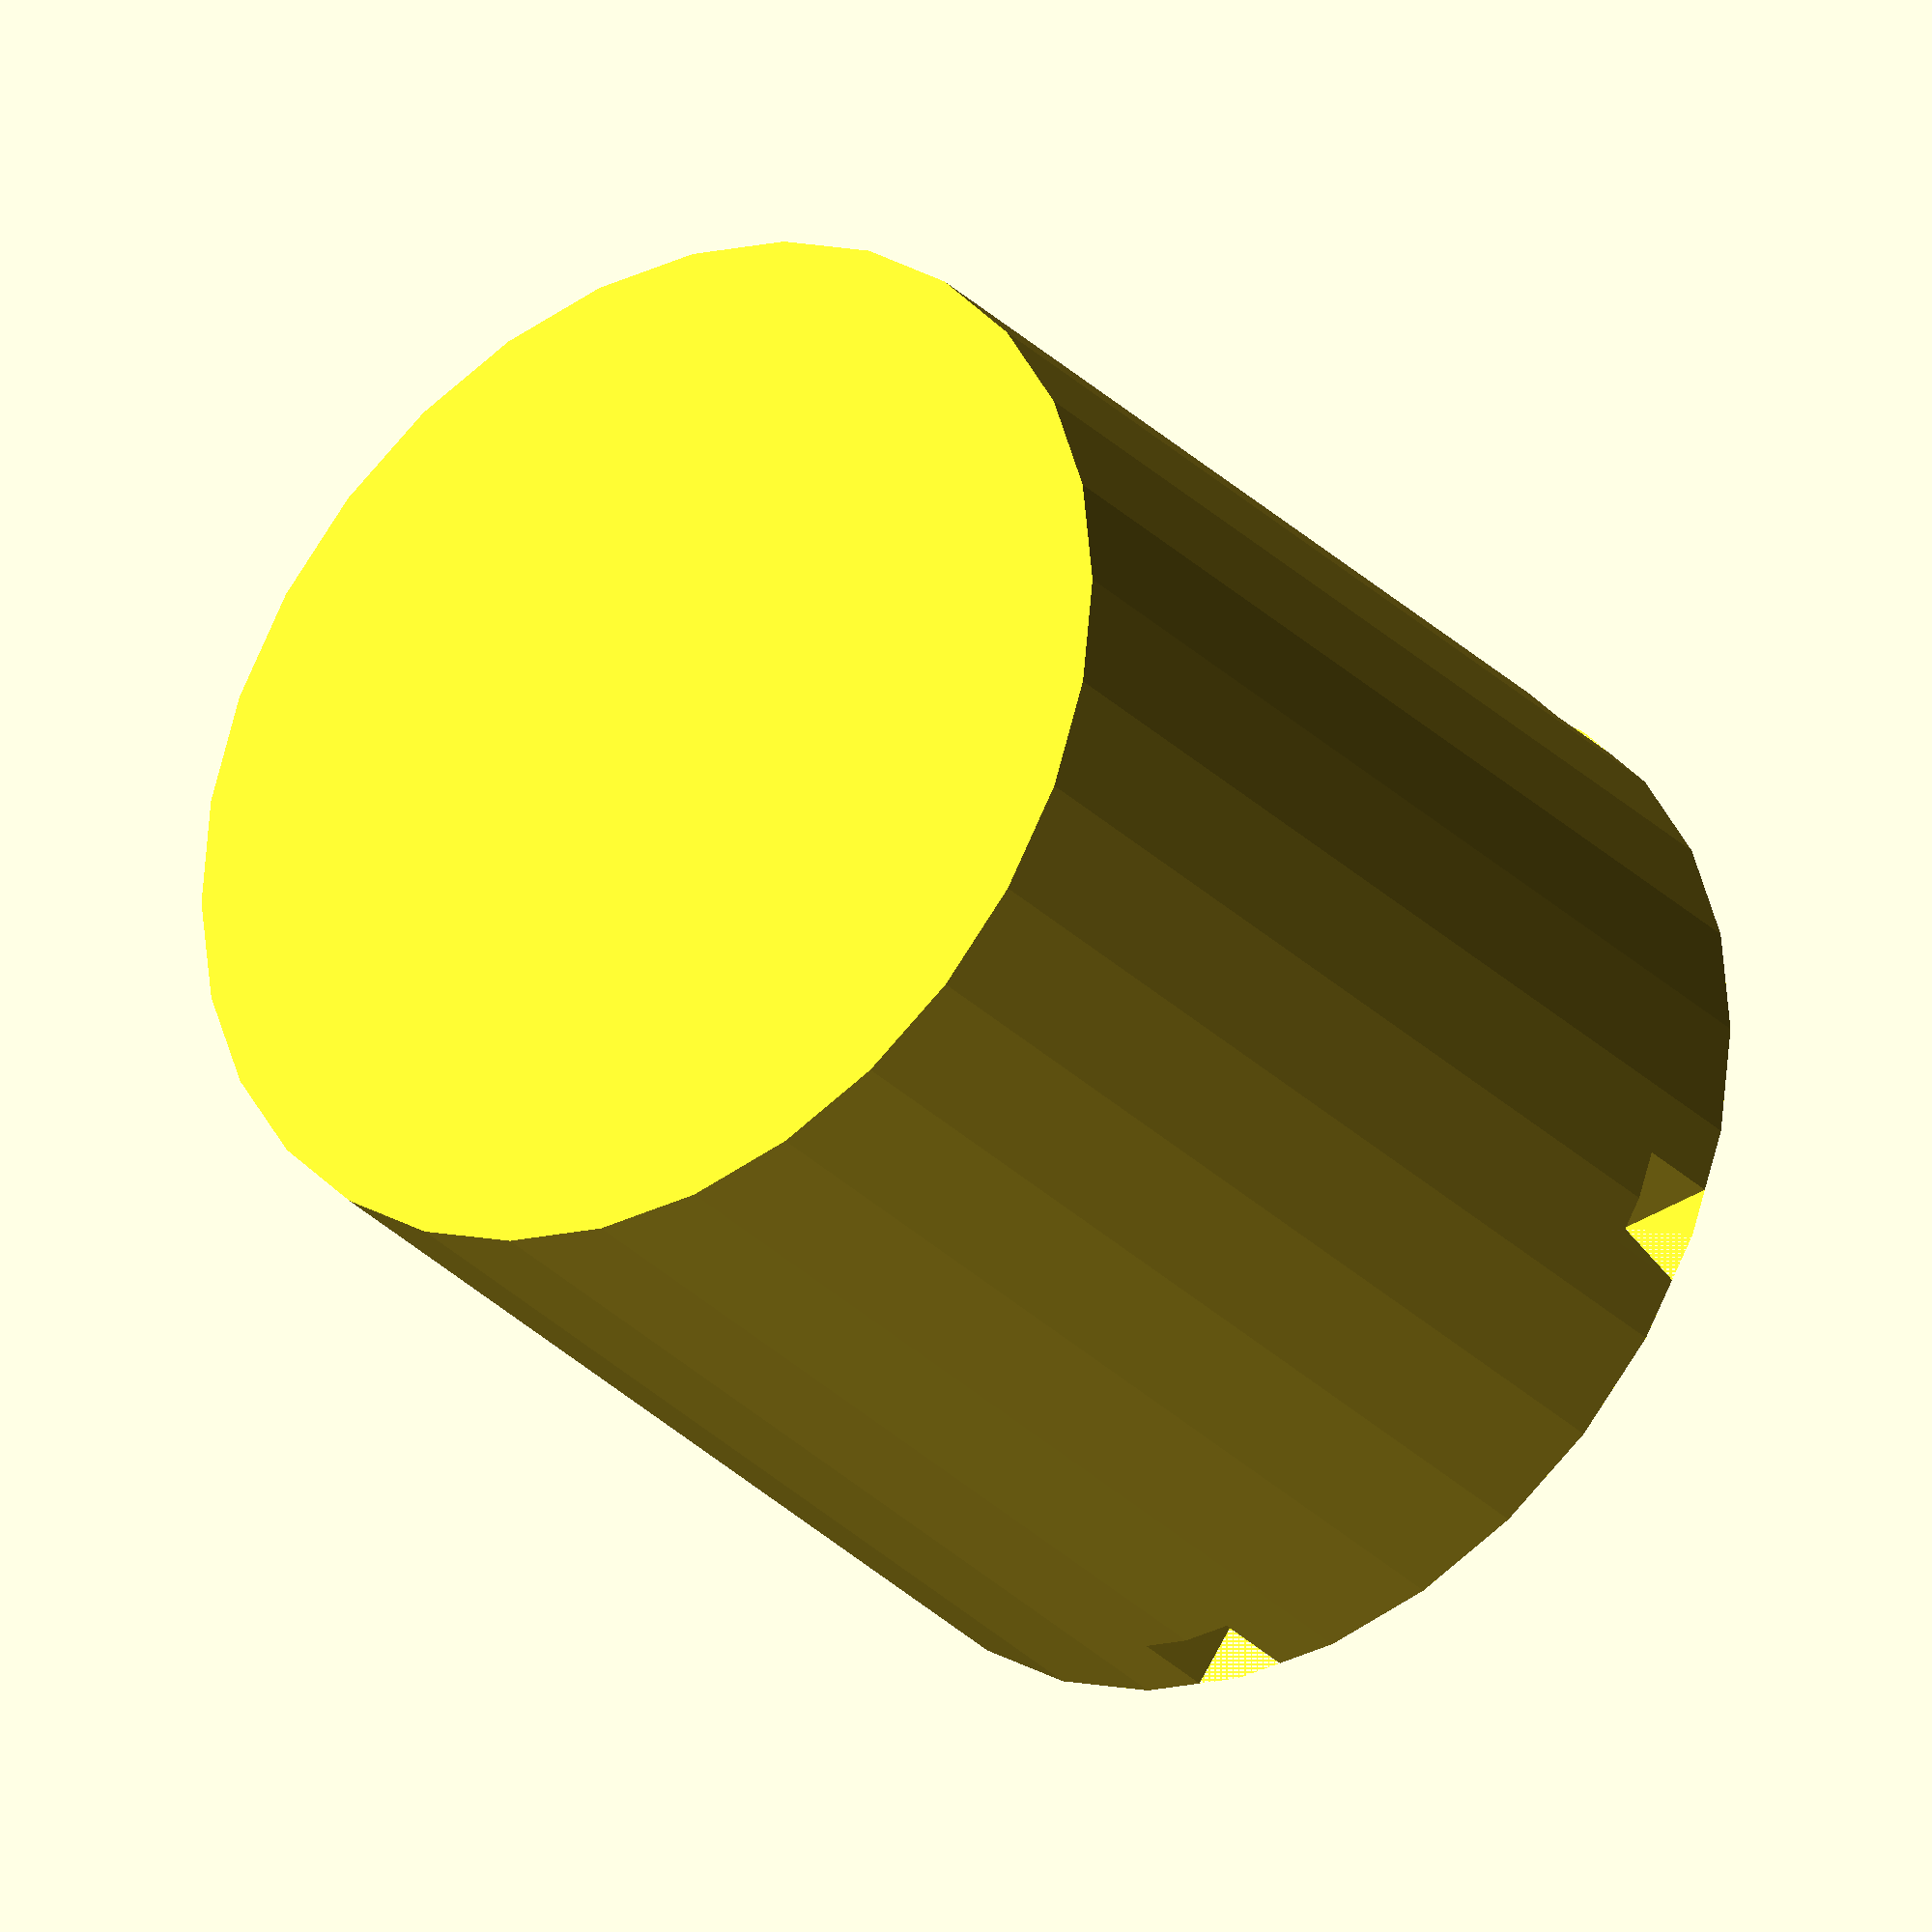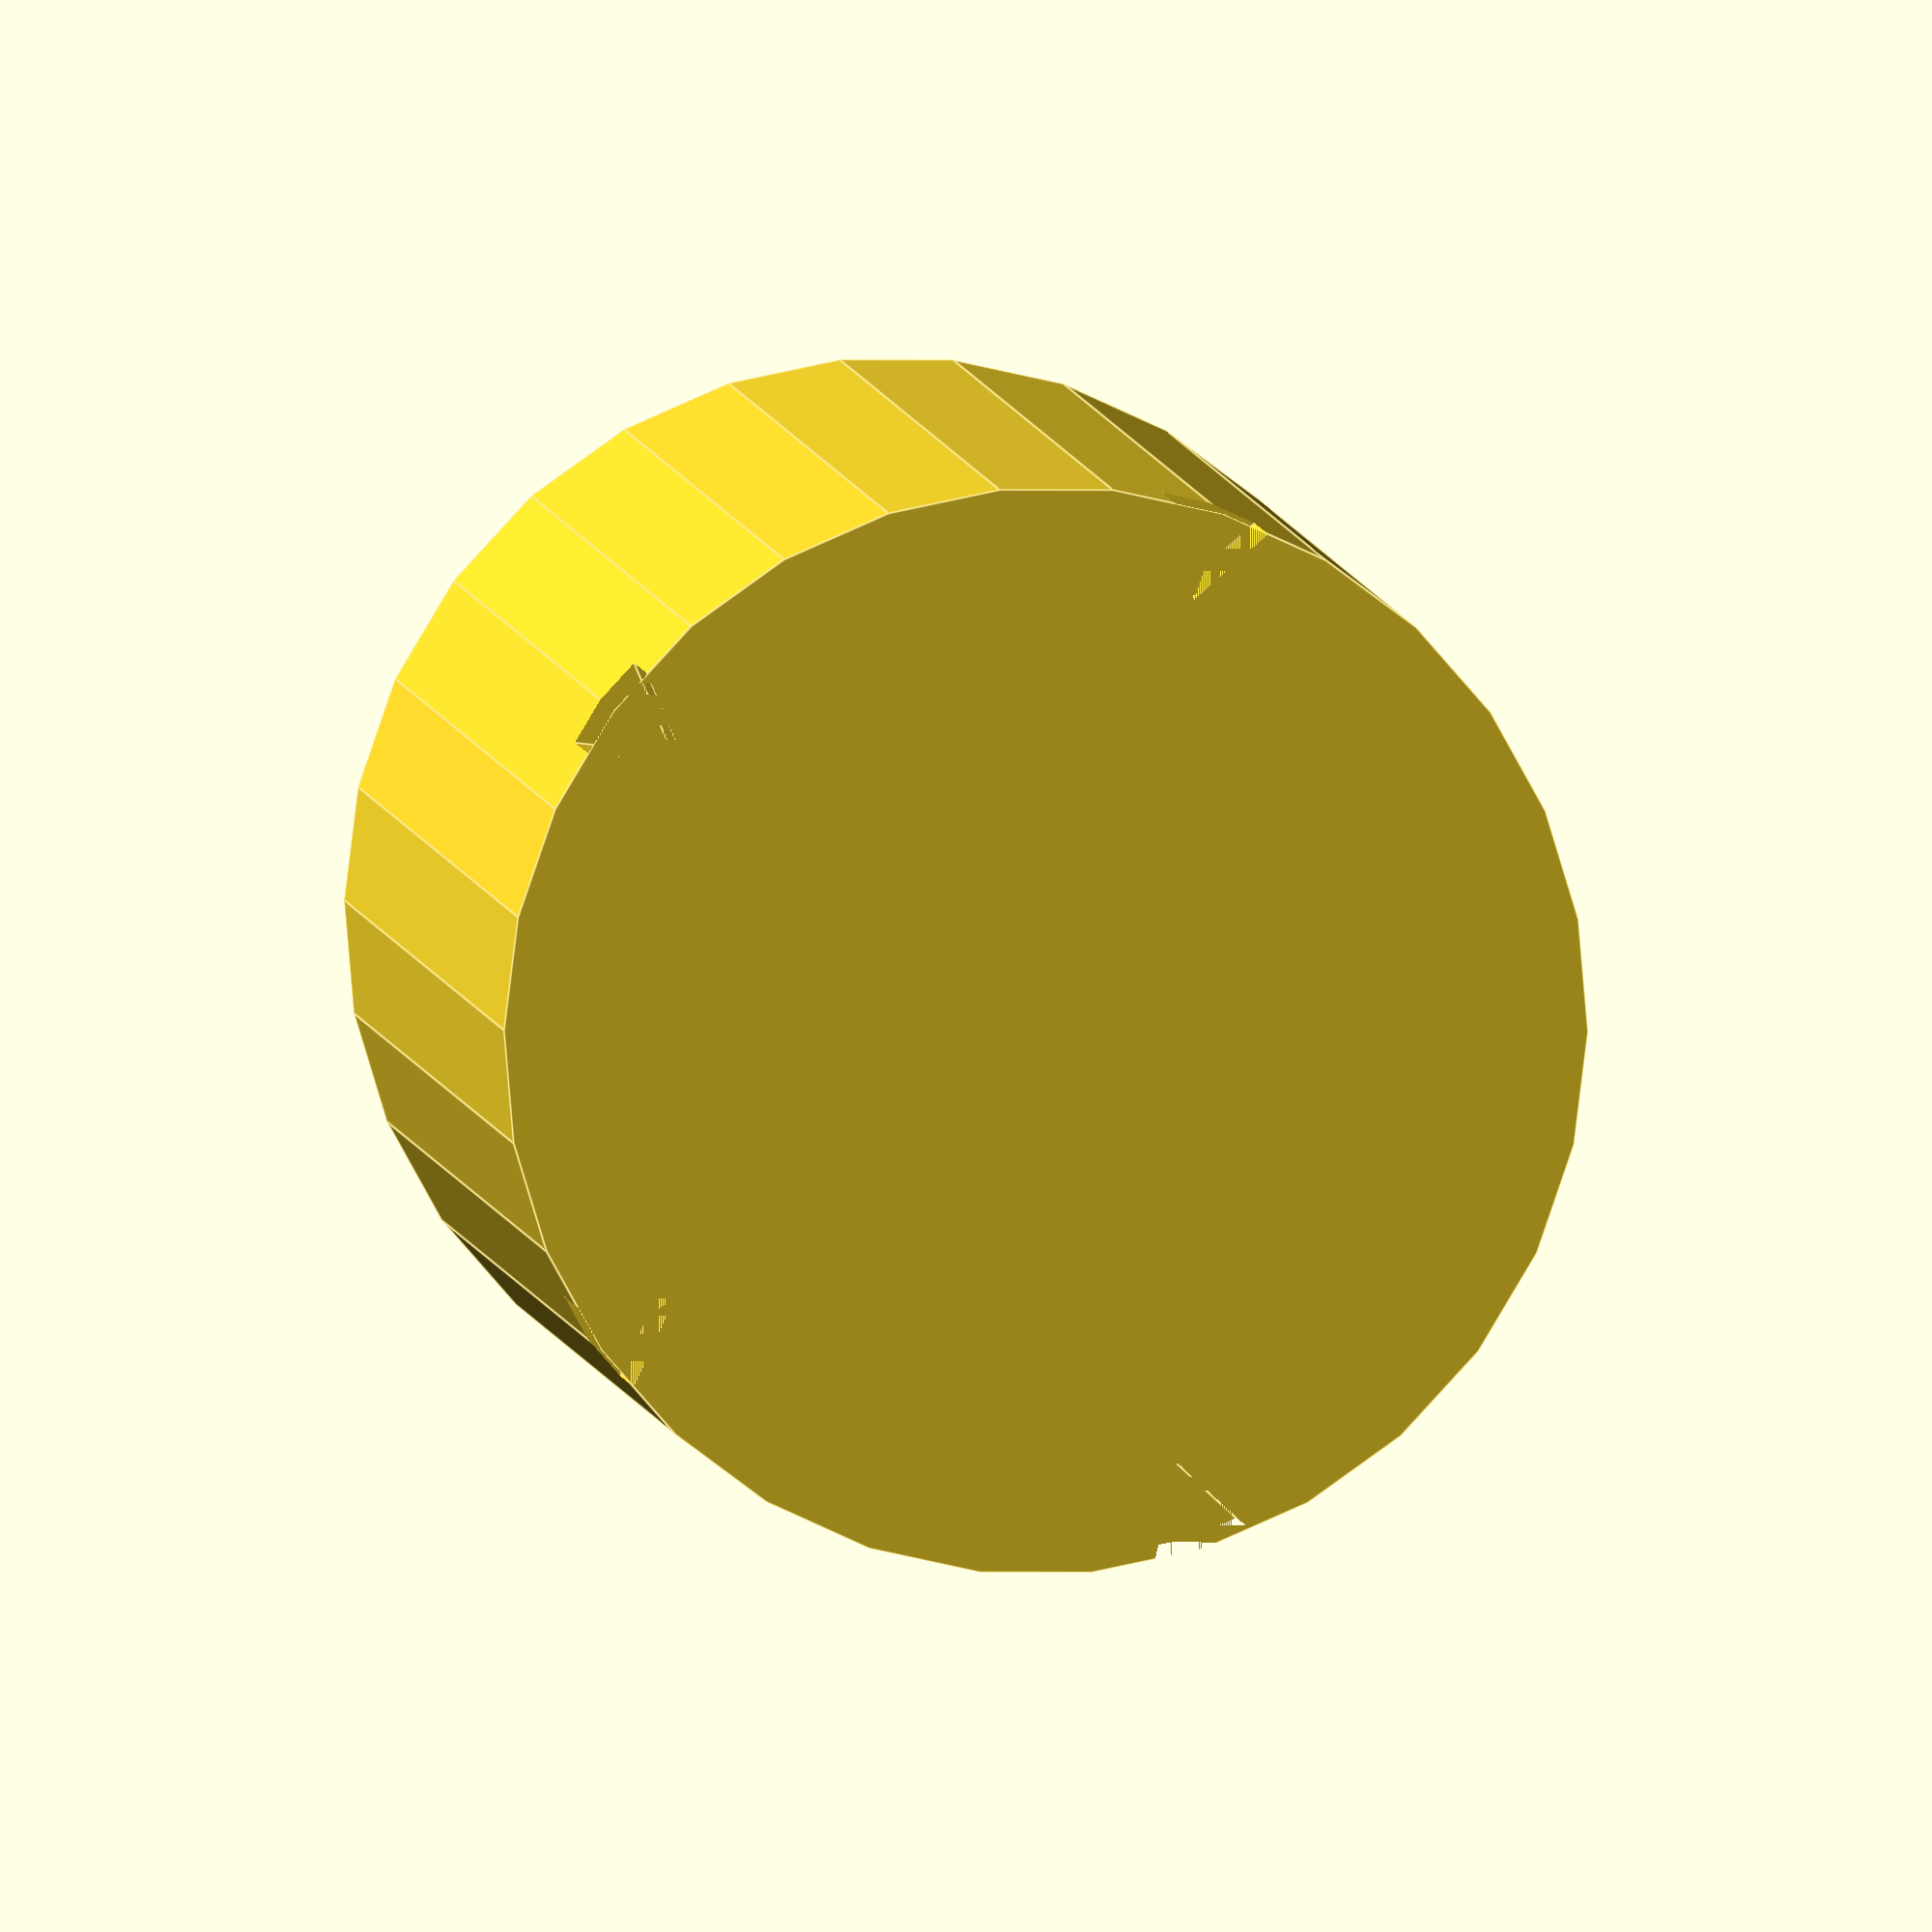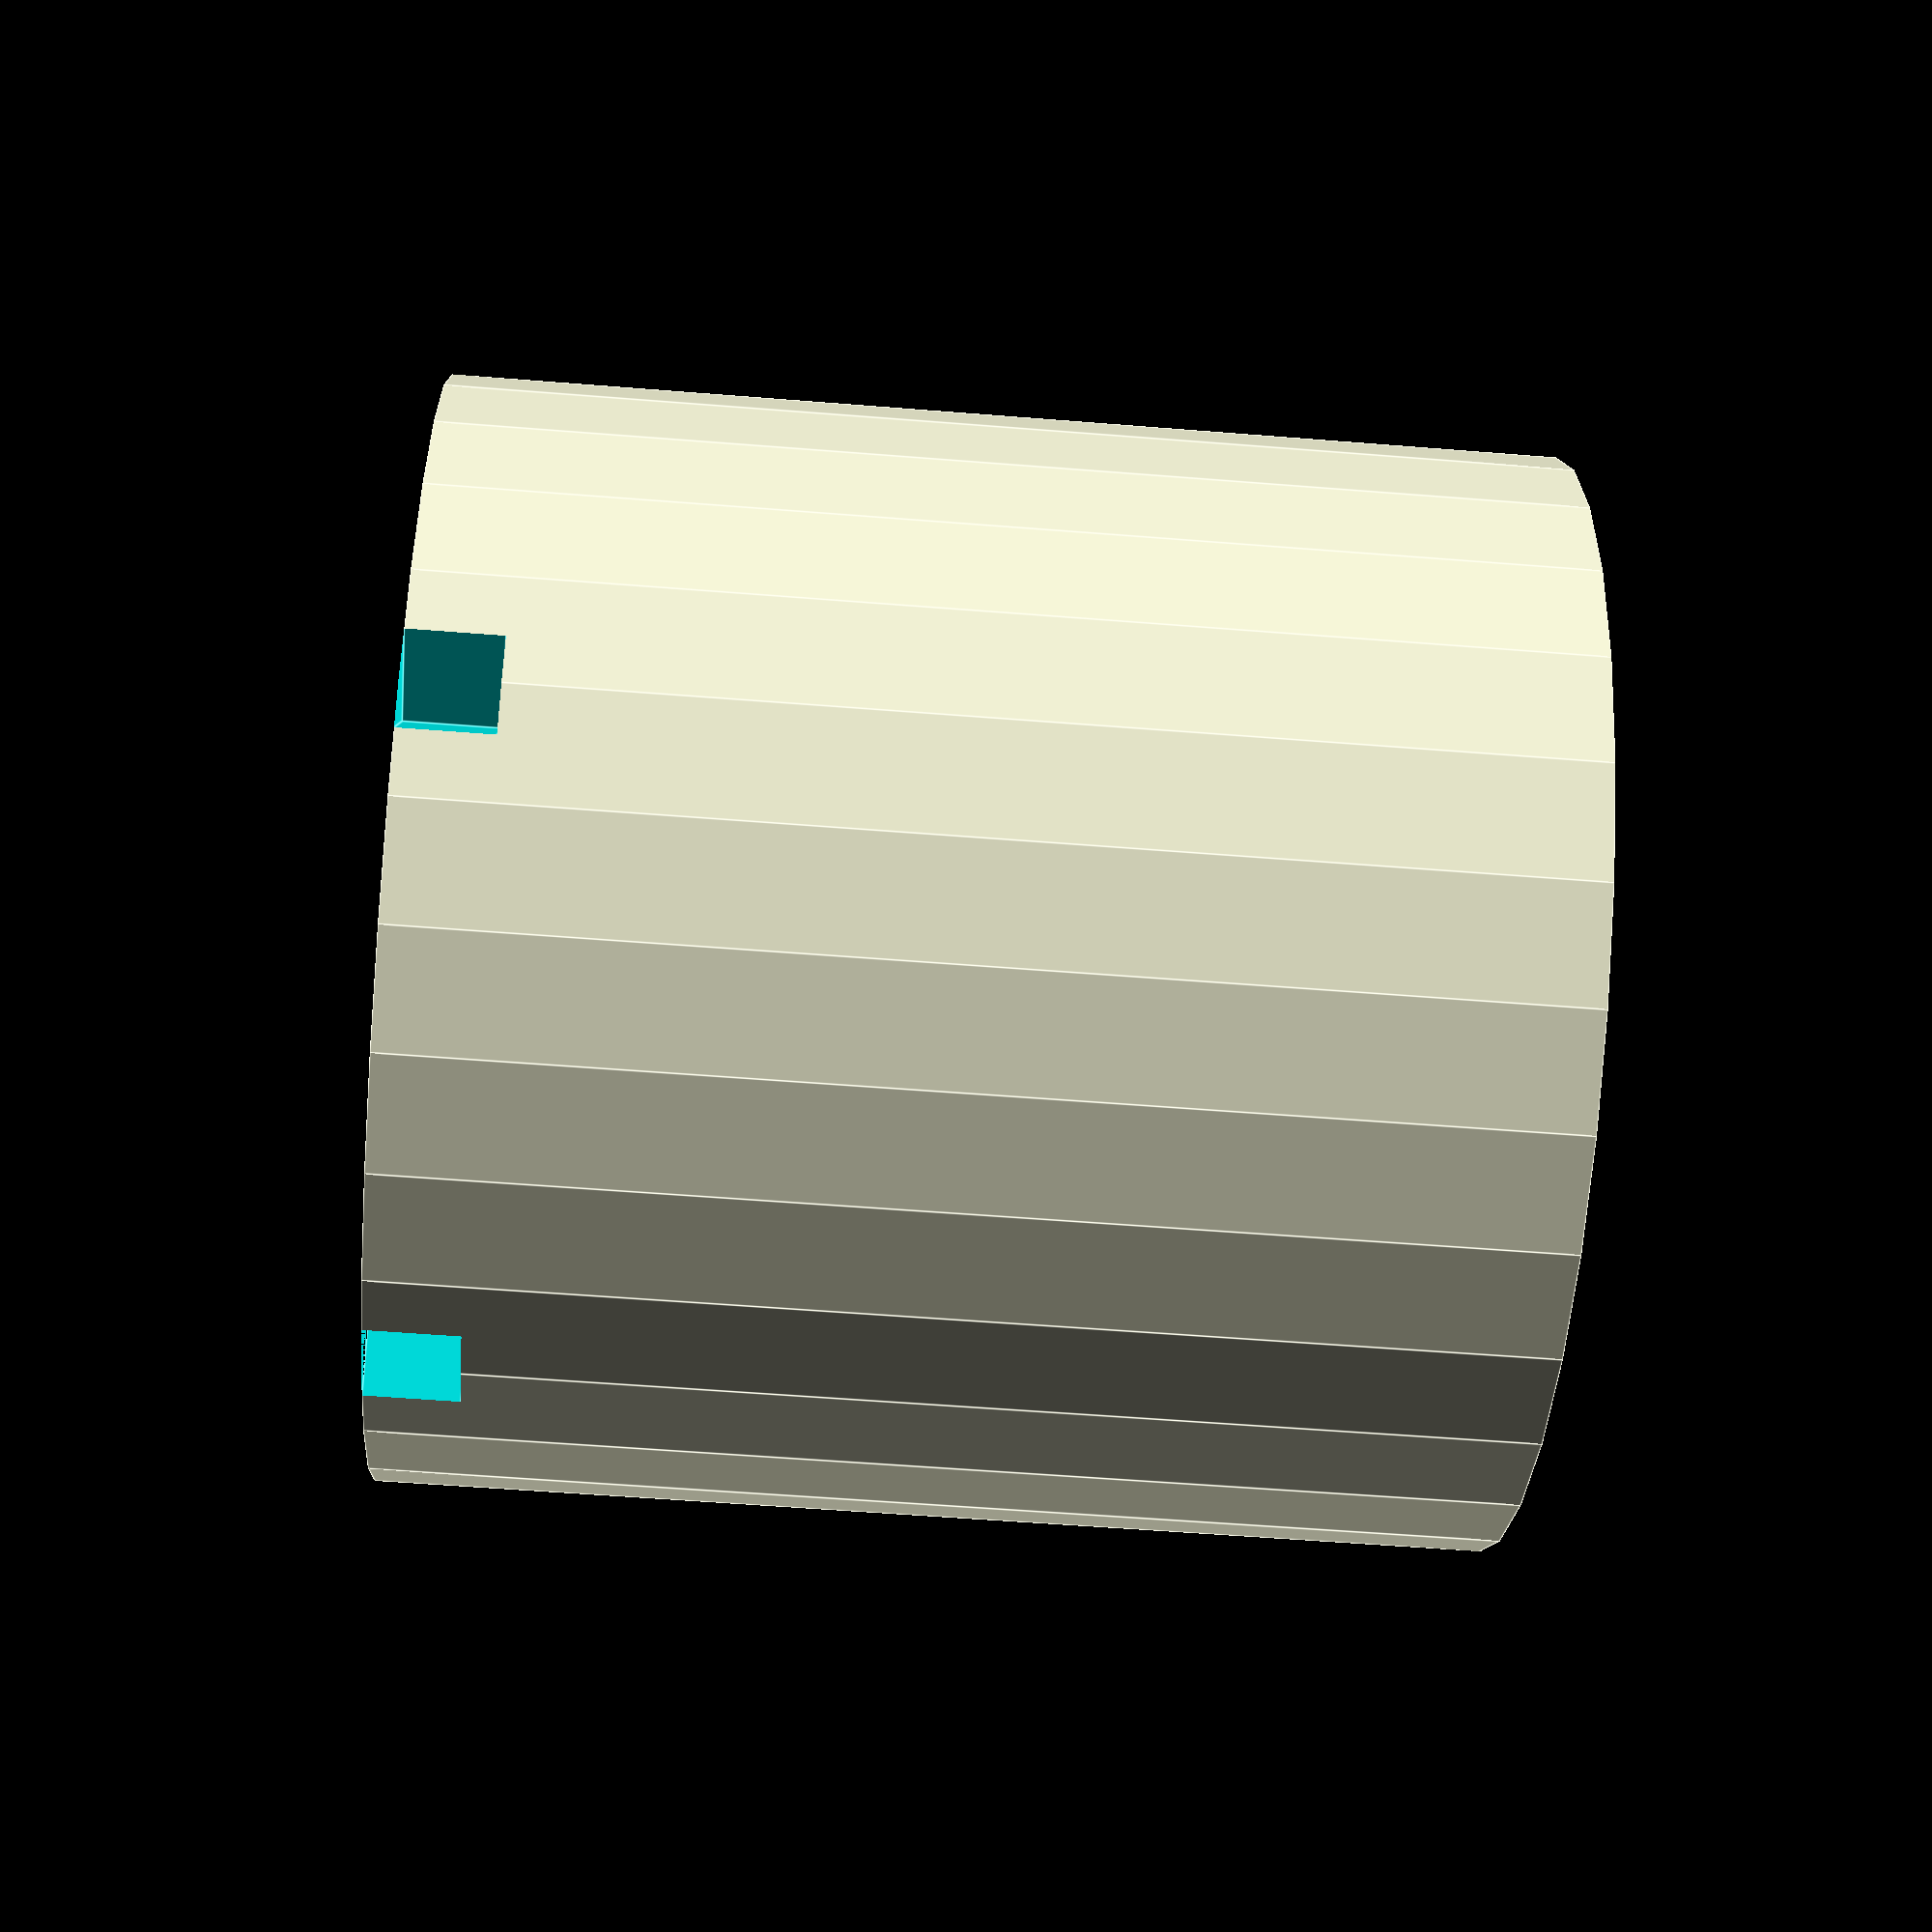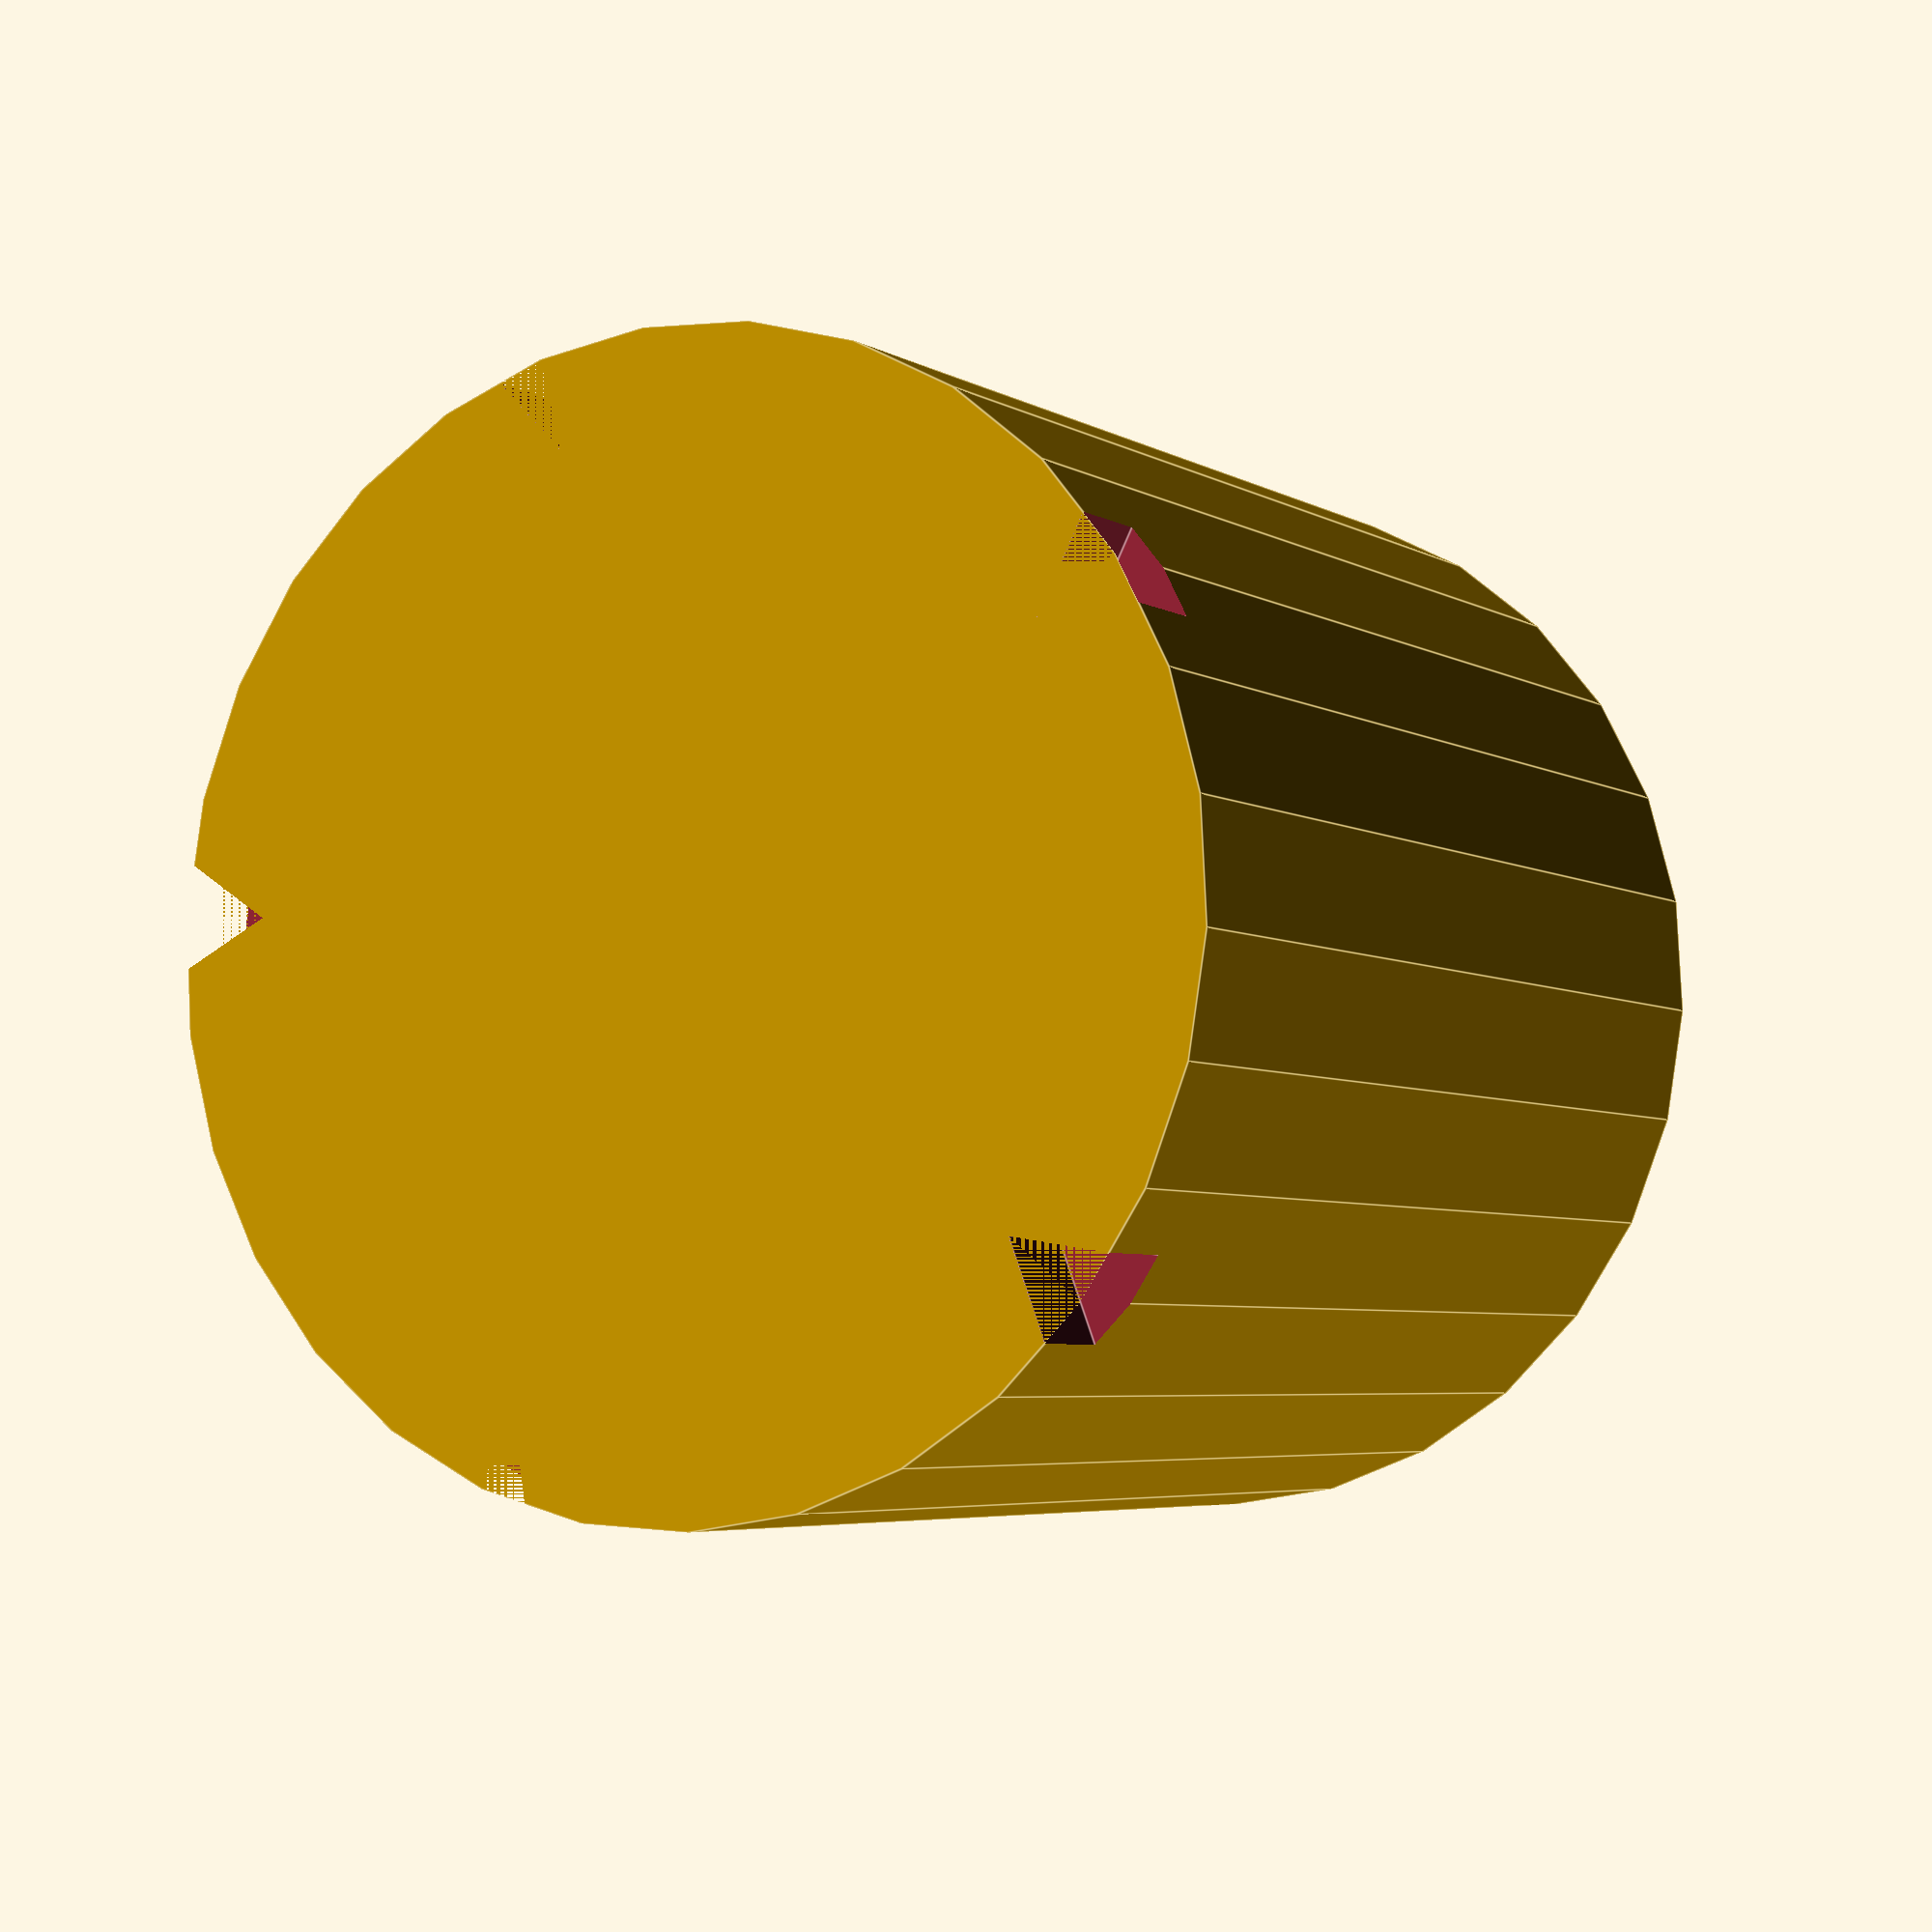
<openscad>
tower_radius=30;
tower_height=60;
segment_height=5;

module tower(tower_radius=30, tower_height=60,segments=5, segment_height=5){
    difference(){
    cylinder(r=tower_radius,h=tower_height, center=false, $fn=30);
    tower_texture();
        }
}
module tower_texture(tower_radius=30, tower_height=60,segments=5, segment_height=5){
    step=360/segments;
    for(i=[0:segments]){
     rotate([0,0,step*i])
    translate([-tower_radius,0,0])
    cylinder(r=5,h=segment_height, center=false, $fn=3);
    }
}

tower();
</openscad>
<views>
elev=210.3 azim=167.9 roll=144.4 proj=o view=solid
elev=173.1 azim=34.9 roll=8.4 proj=o view=edges
elev=54.3 azim=257.7 roll=265.1 proj=p view=edges
elev=4.8 azim=248.9 roll=209.7 proj=p view=edges
</views>
